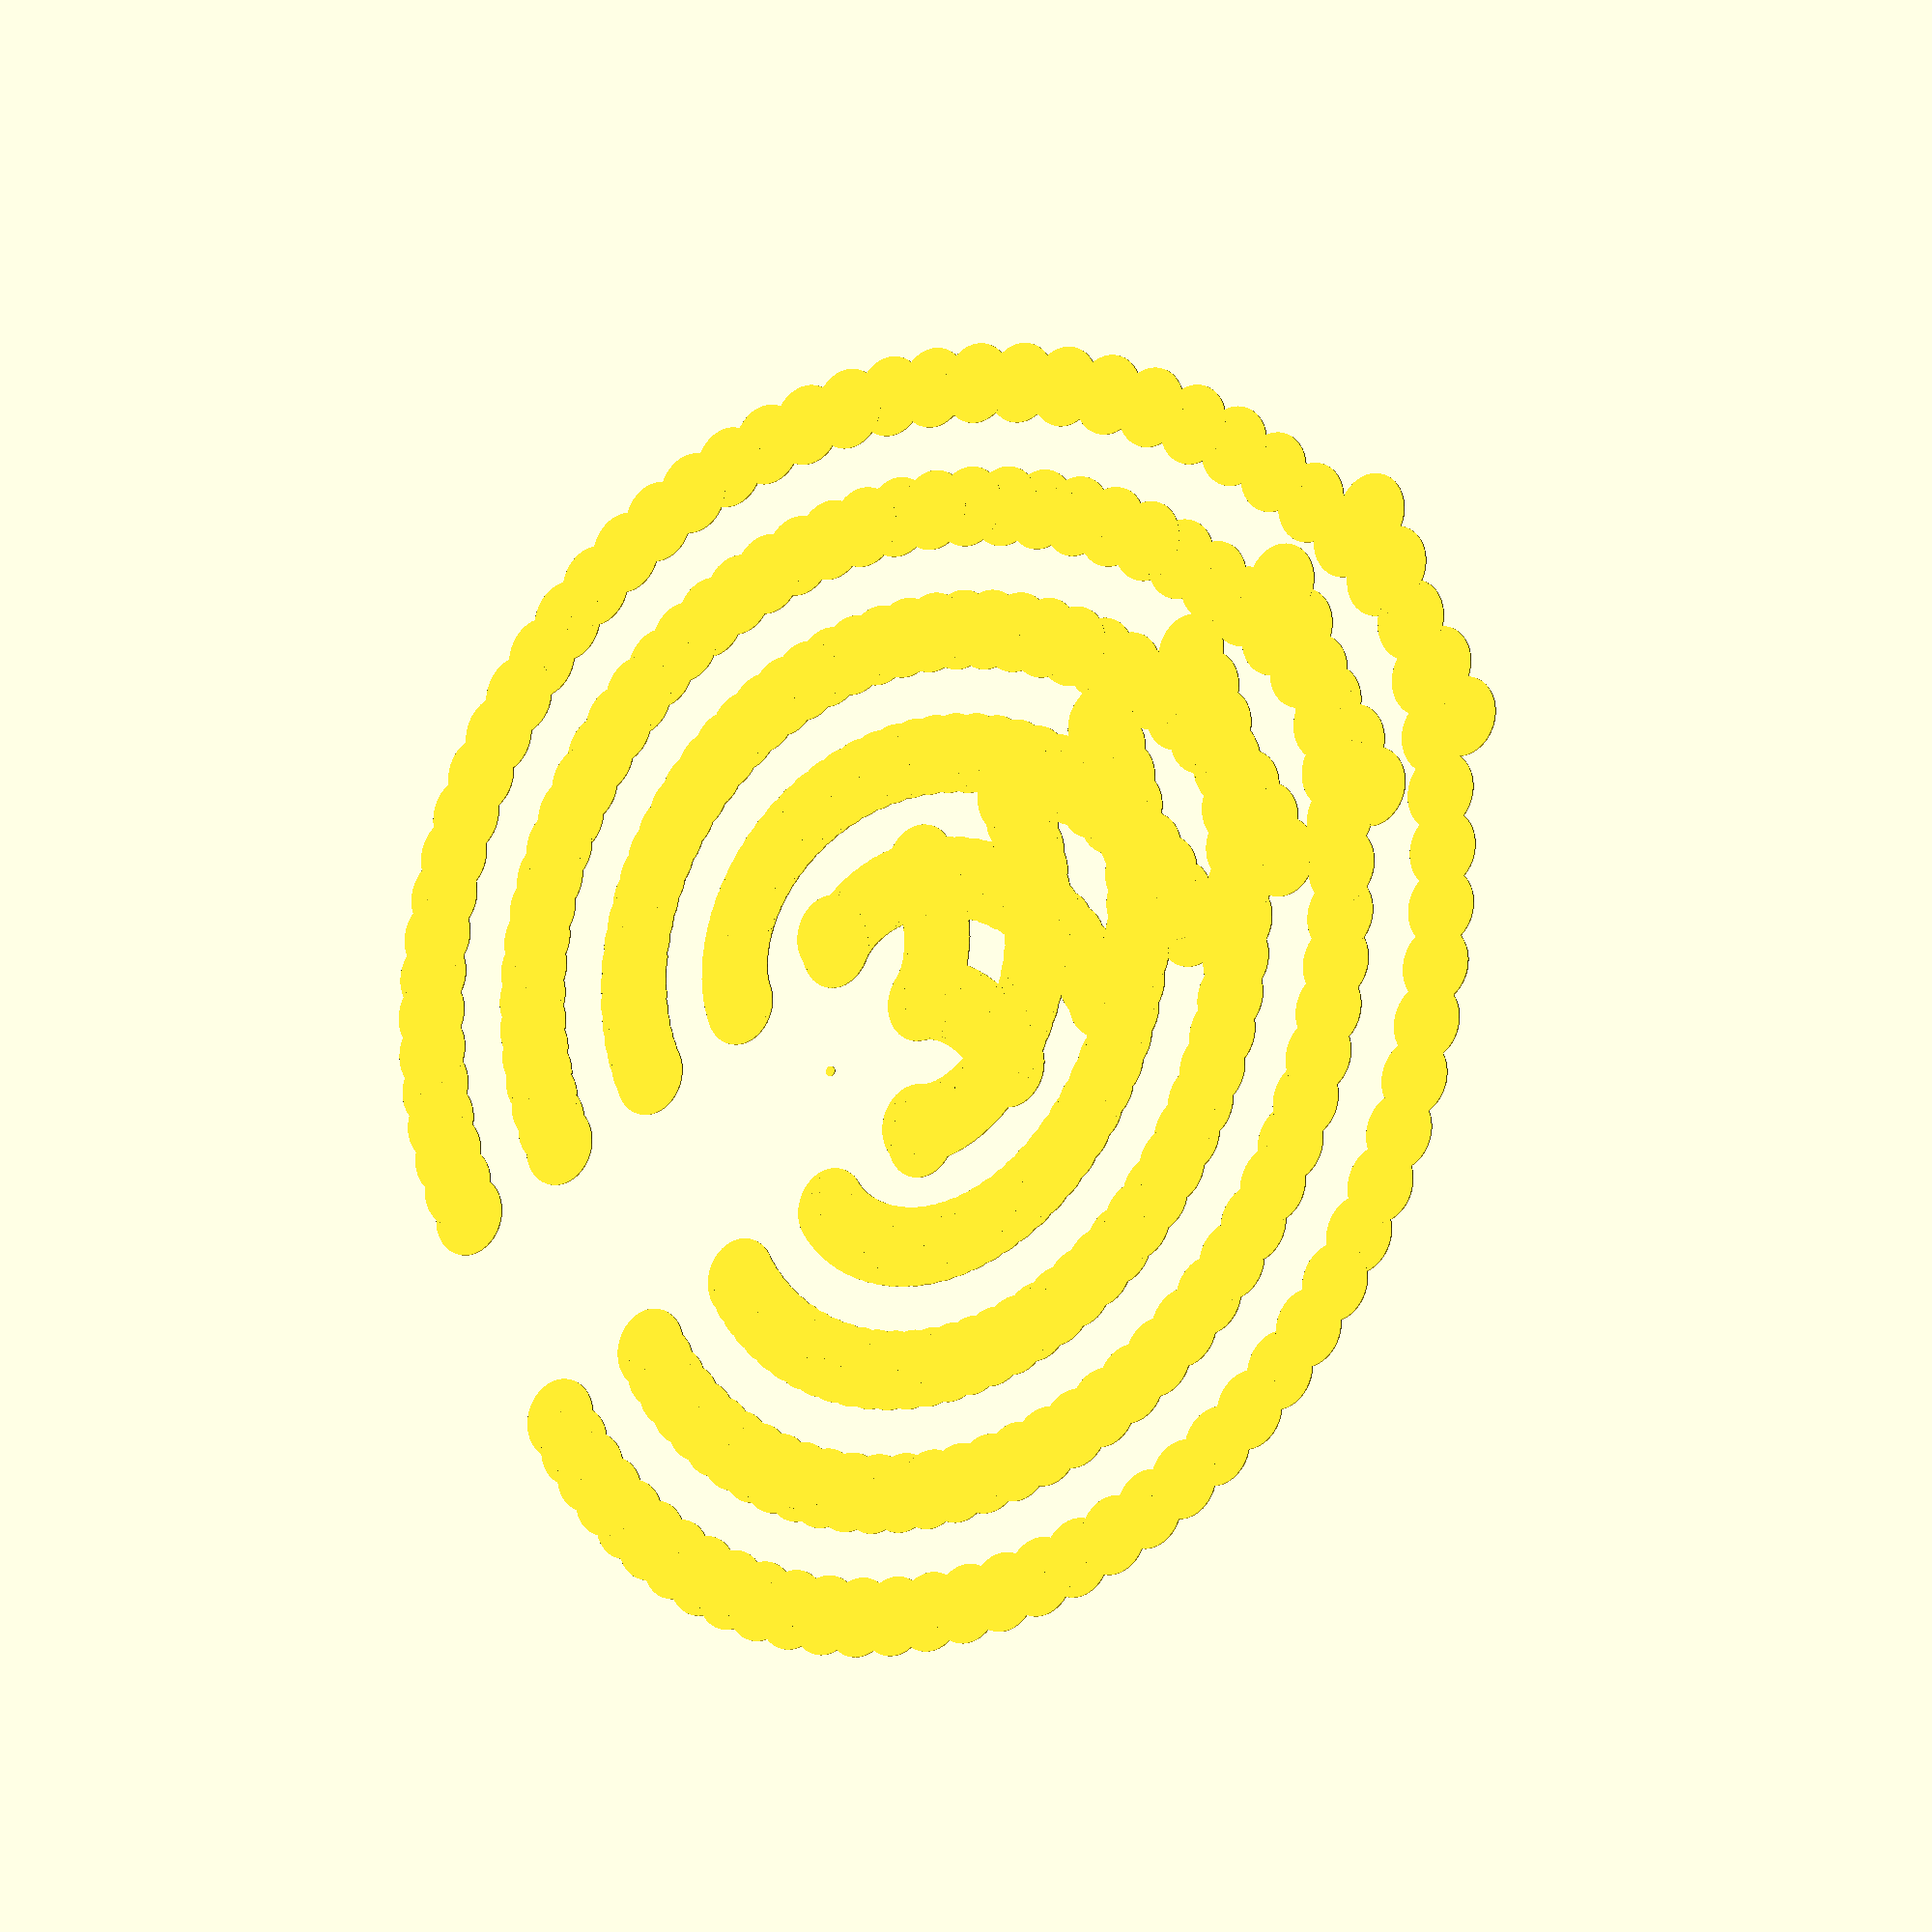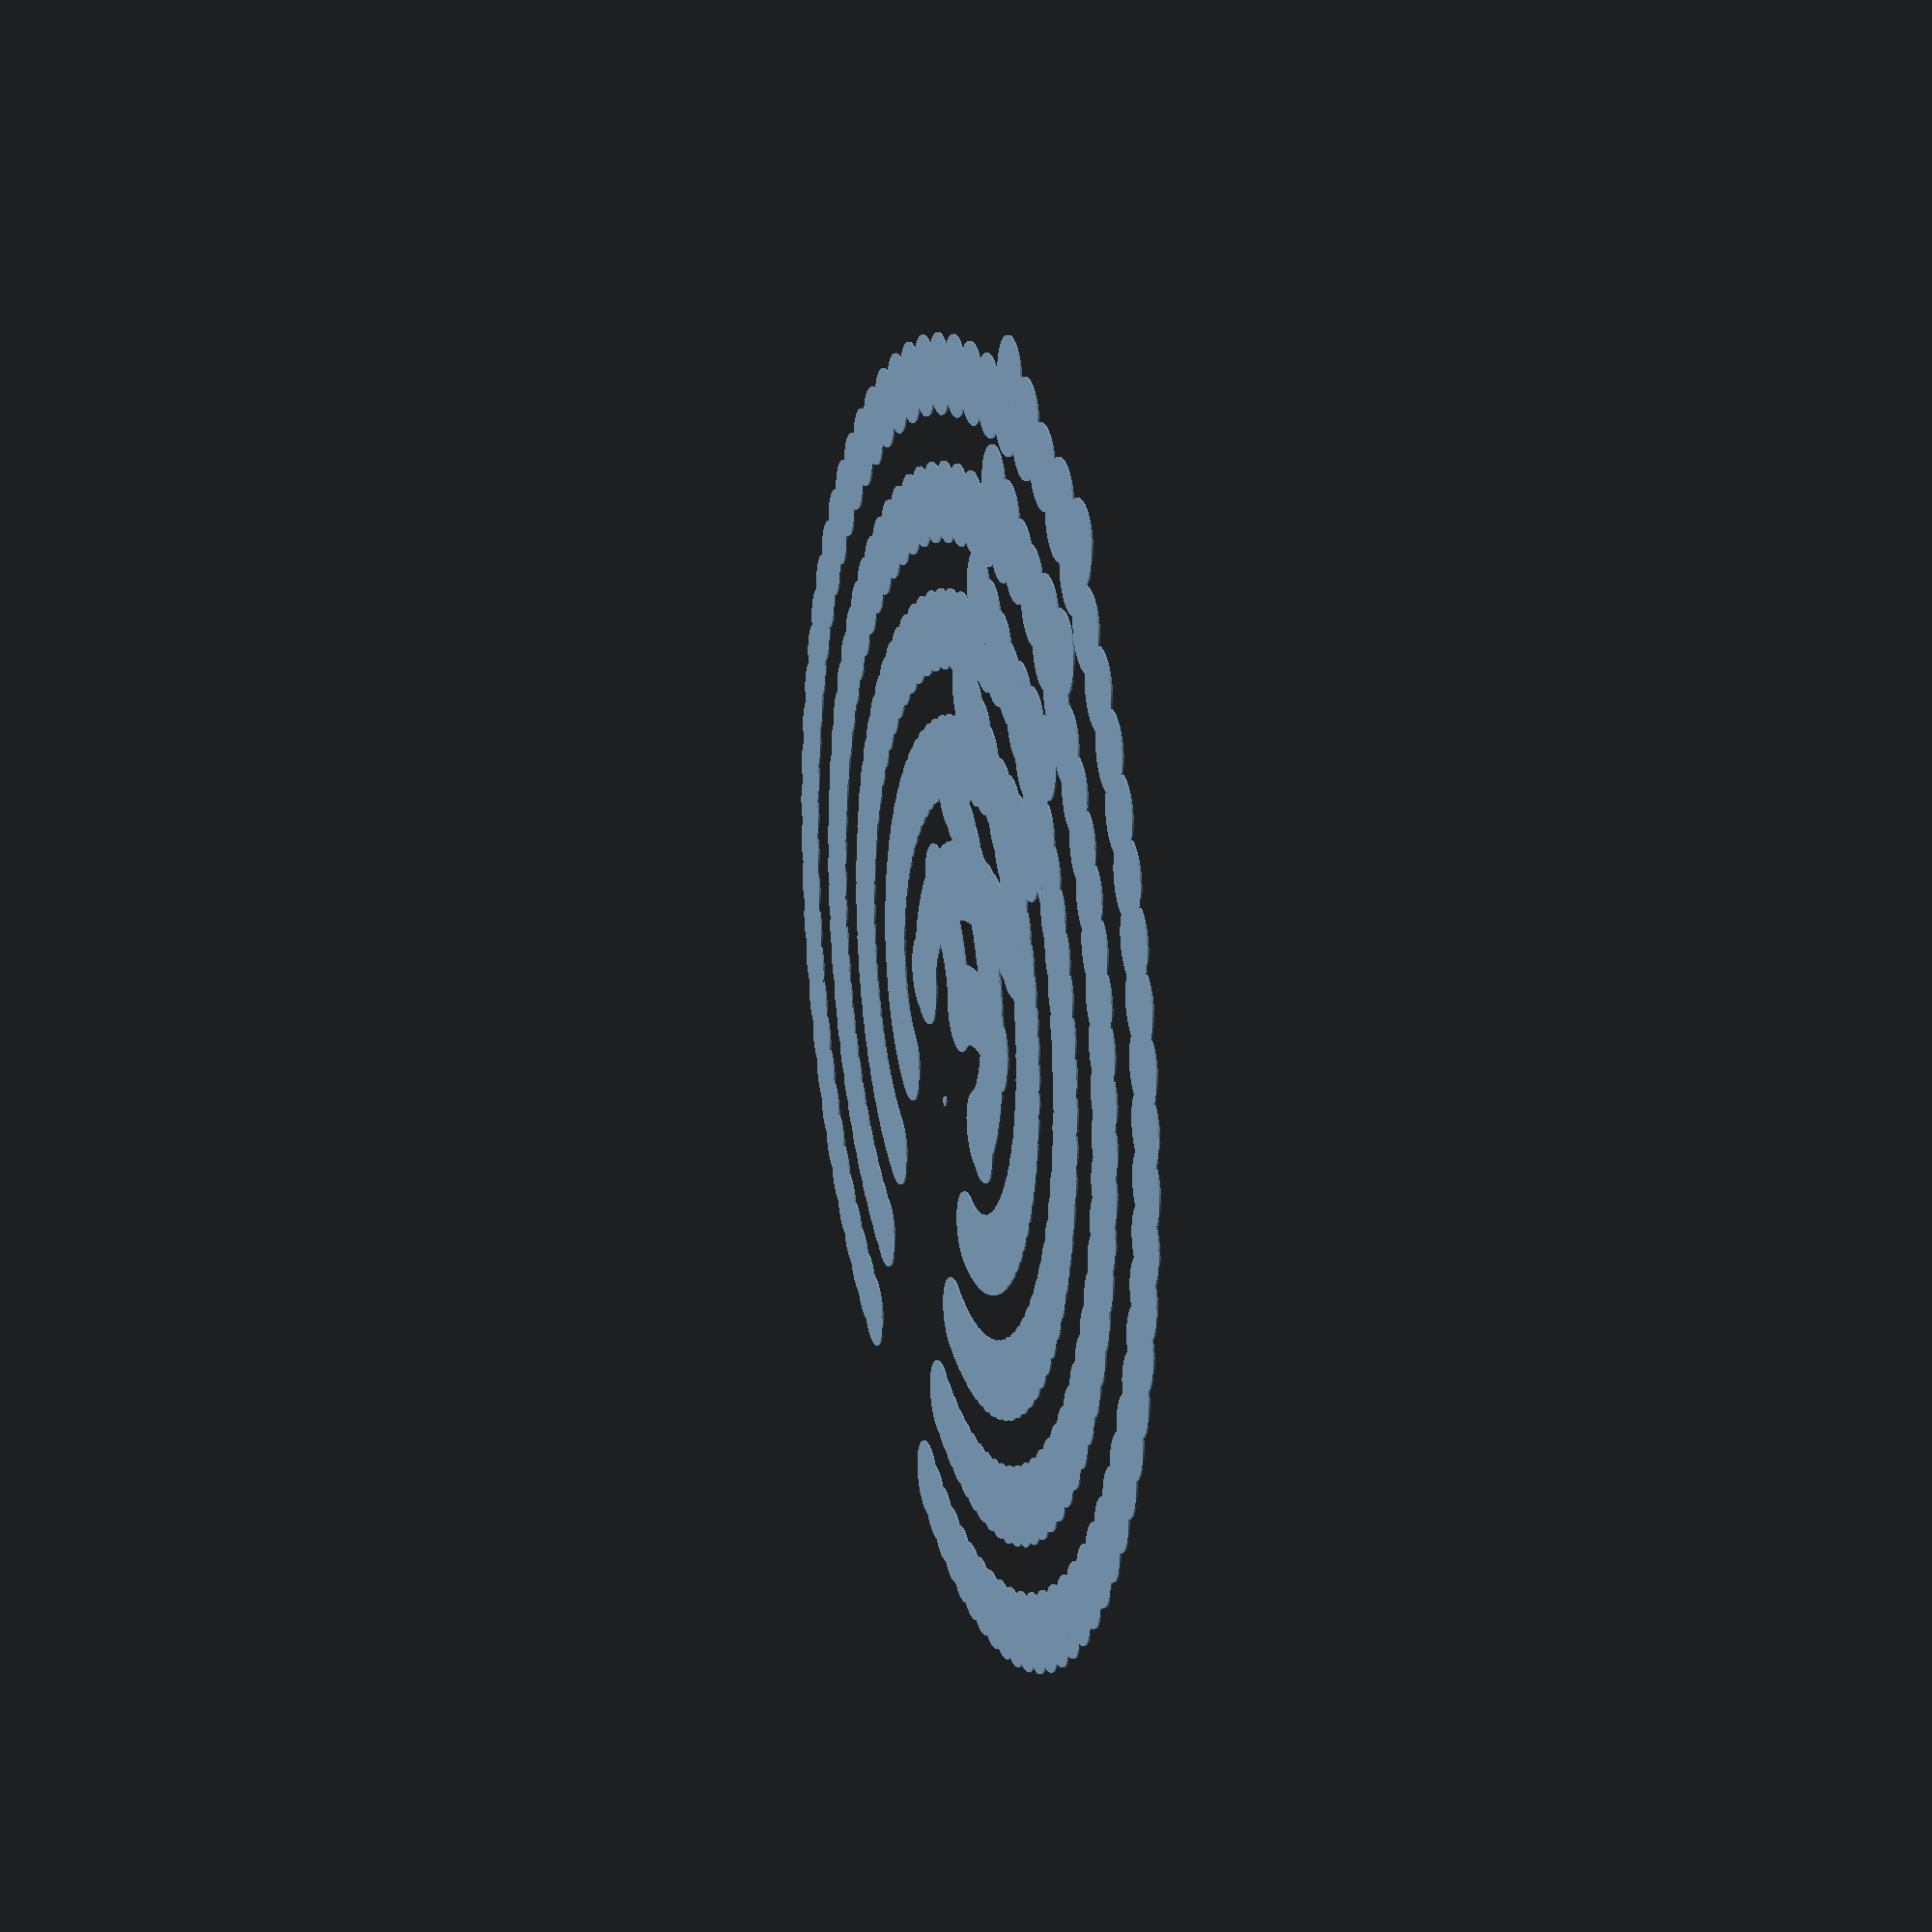
<openscad>

toMetric = 25.4; 

SWwidth= ( 13/16 ) * toMetric;
SWradius=  (1 + 15/16 )/2 * toMetric;
SWhub=(1/4)/2 * toMetric;
hub=0;

RackSpacing=3 * toMetric;
Racklength=4 * 12 * toMetric;

module SkateWheel()
{

 difference(){
 circle(r=SWradius, h=SWwidth, $fn=50);

 if(hub){
 //translate([0,0,-0.5])
   circle(r=SWhub, h=SWwidth + 1, $fn=20);
 }
 }

}


module Rack()
{
 n = 5;
 for (i = [-n:n])
 {
  translate([0,i *RackSpacing,0 ])
  SkateWheel();
 }
}




module Gear(){

circle(r=SWhub, h=SWwidth + 1, $fn=200);



 n = 20;
 ARange=(180 / 2) / n;

 for (i = [-n:n])
 {


  rotate([0,0,i * ARange])

  translate([RackSpacing, -i * ARange / (60/RackSpacing) ,0 ])

  Rack();

 }




}

module Final(){
difference(){
// translate([0,0,0.5])
circle(r=110, h=SWwidth - 1, $fn=200);
Gear();
}
}


Gear();




</openscad>
<views>
elev=13.1 azim=333.2 roll=36.4 proj=o view=solid
elev=162.2 azim=64.9 roll=285.5 proj=p view=wireframe
</views>
